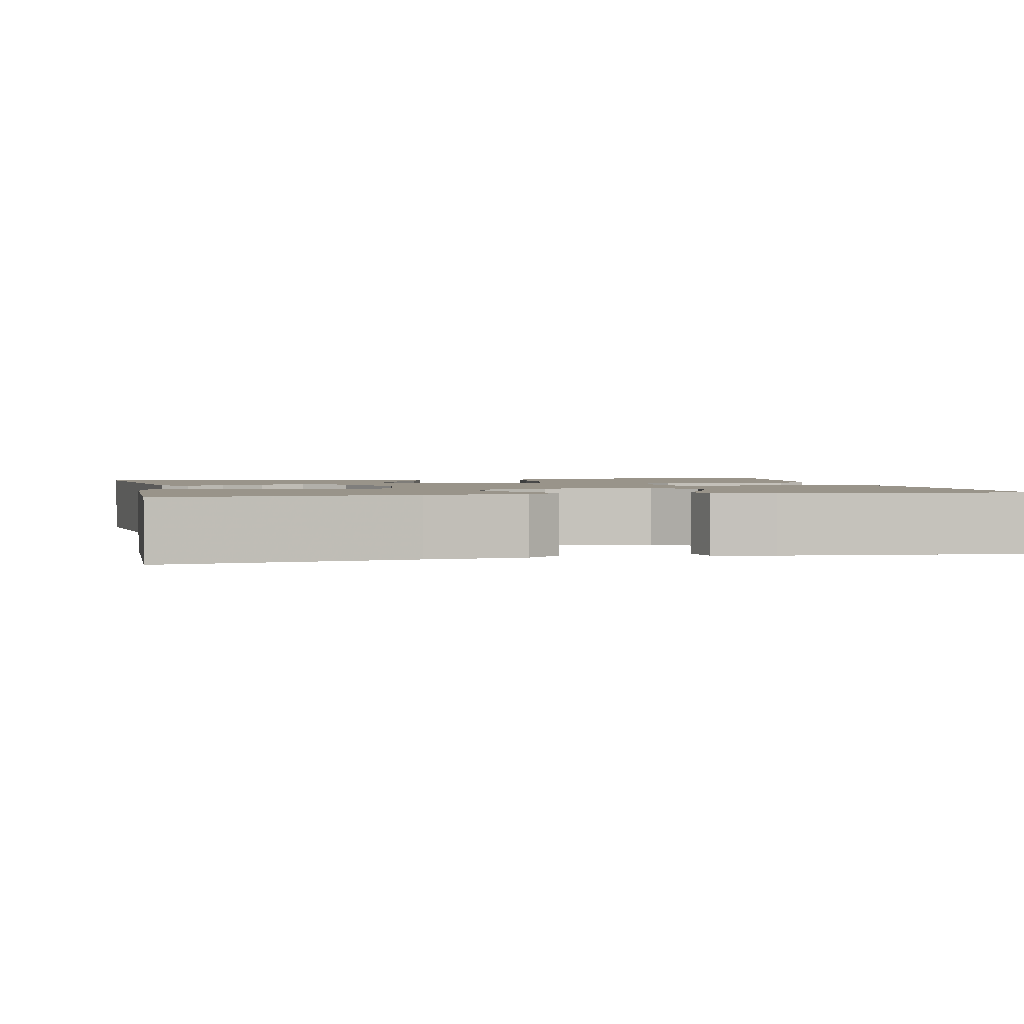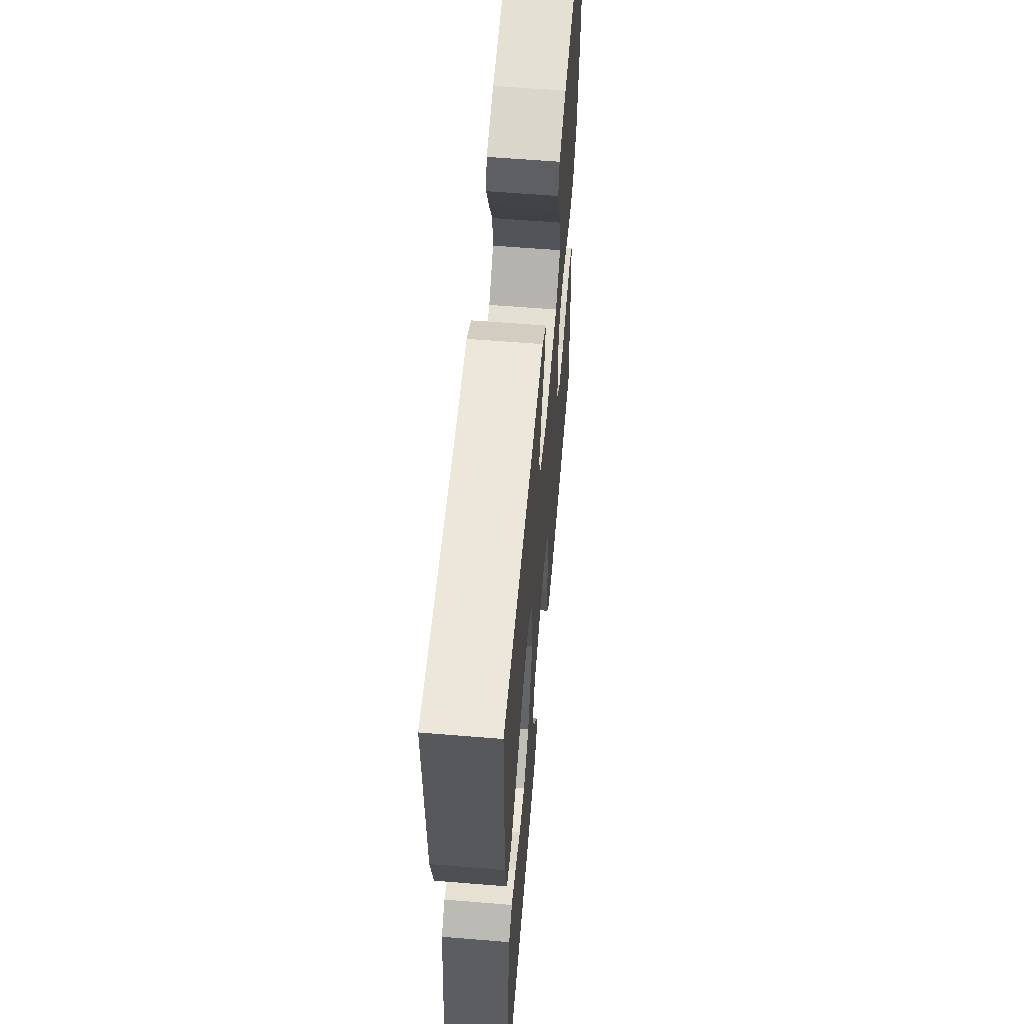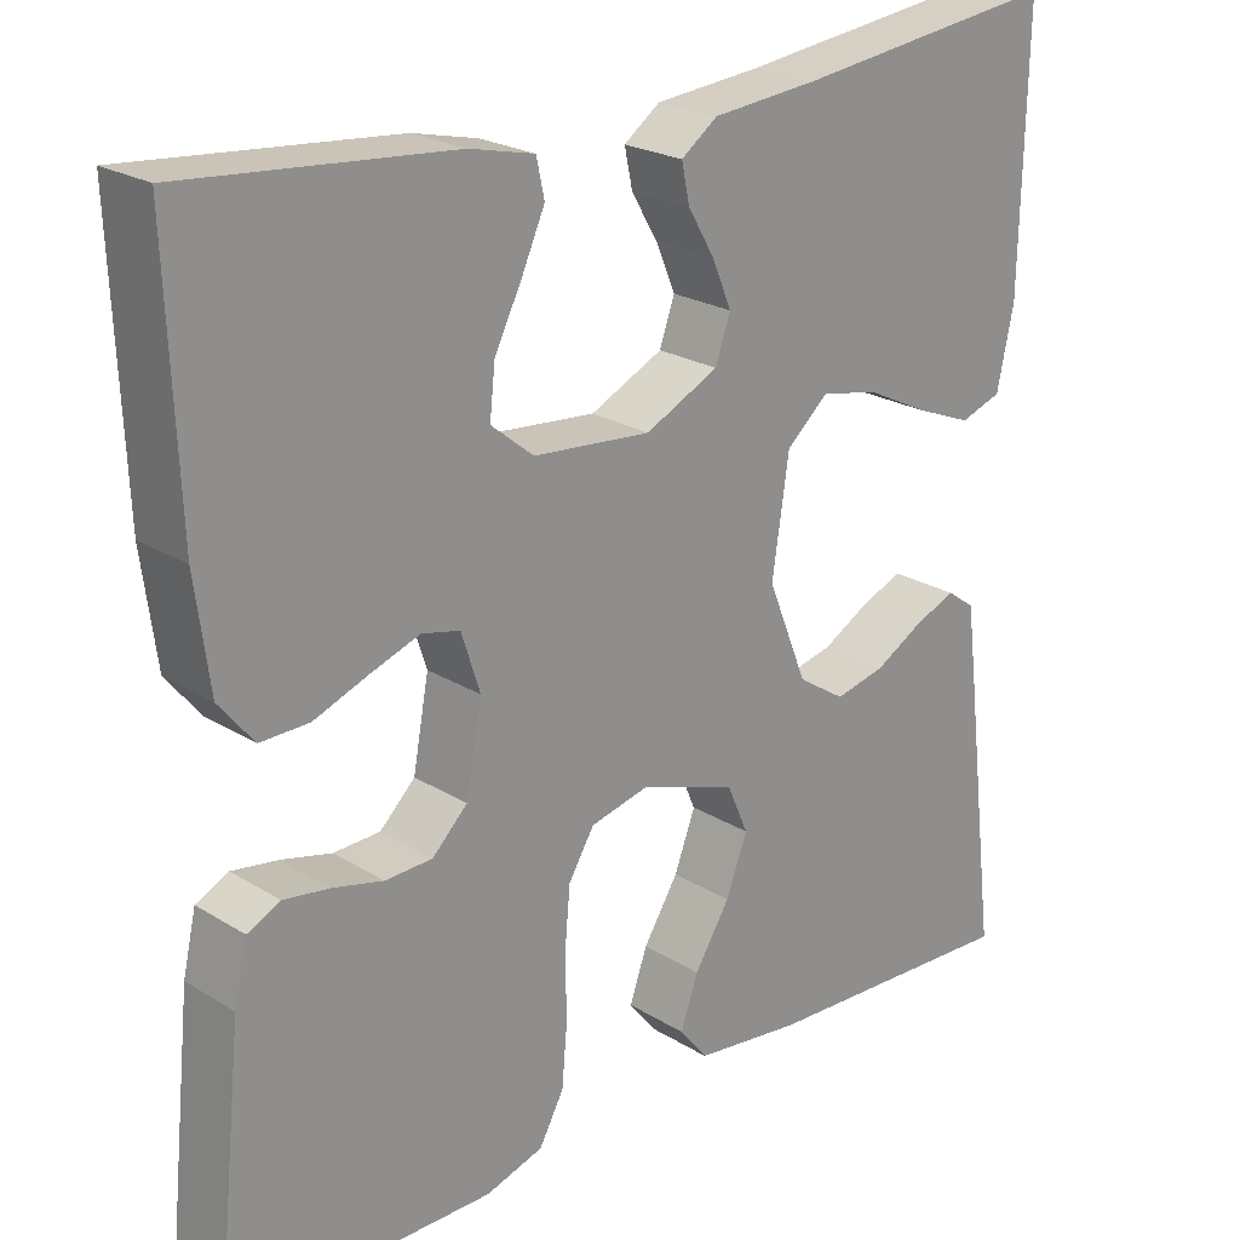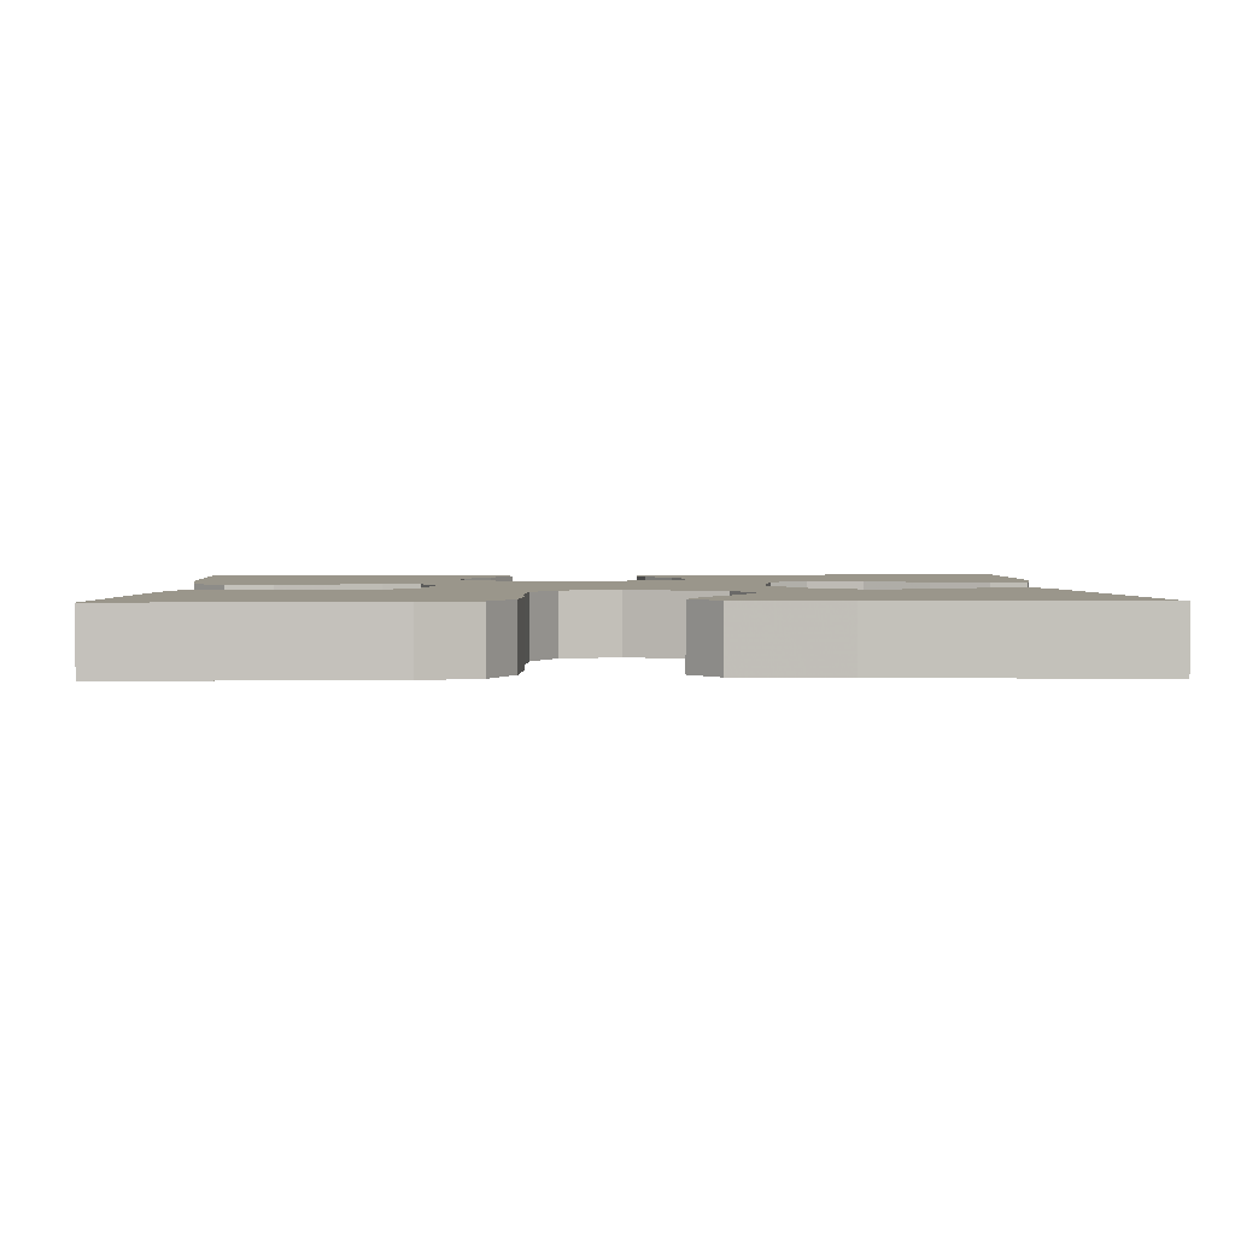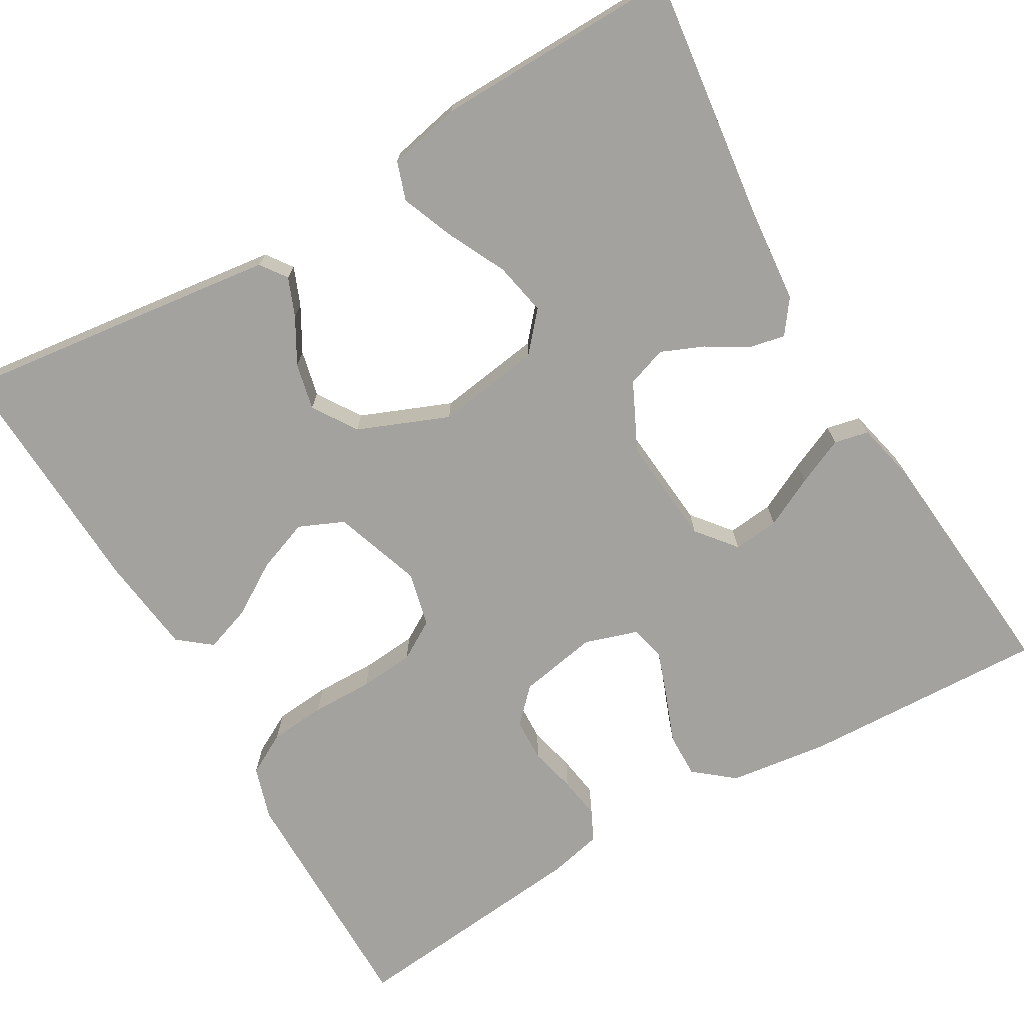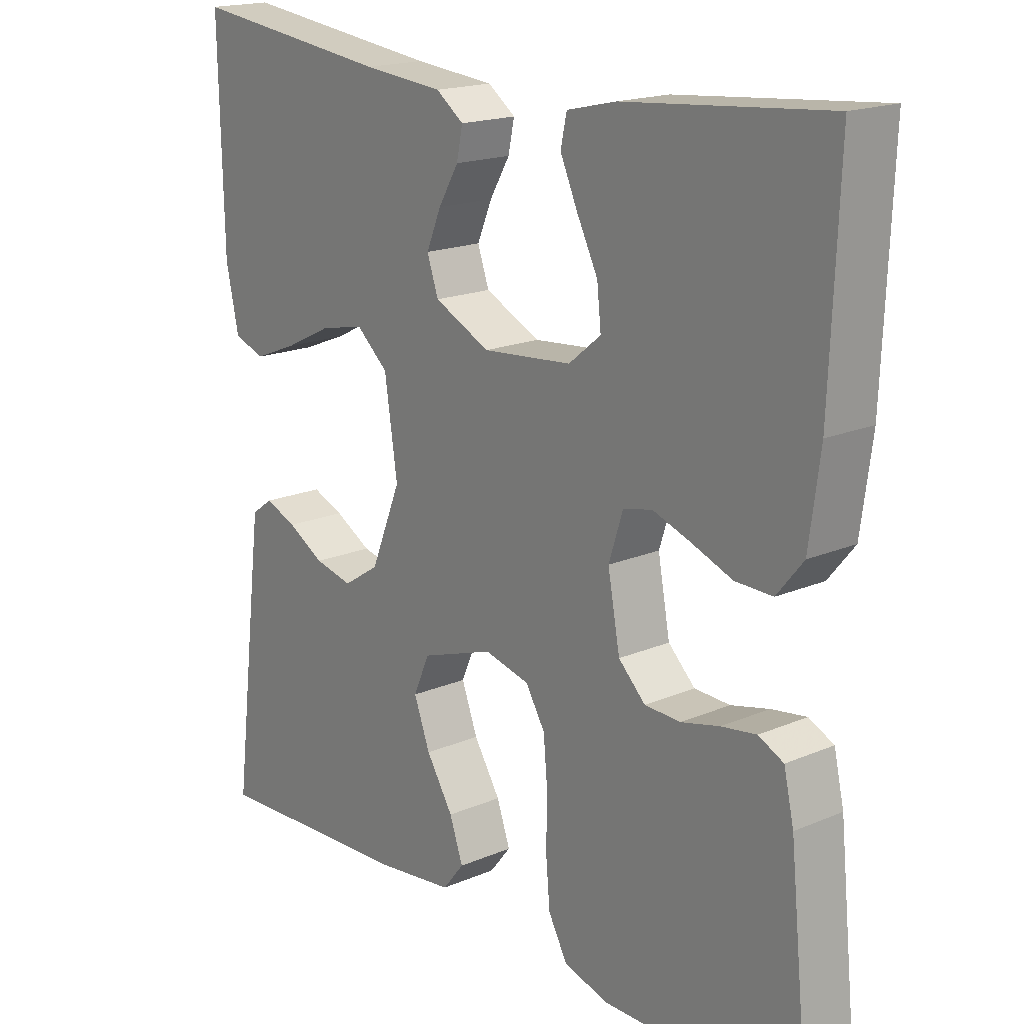
<metadata>
{"format":"obj","ext":"obj","renderer":"f3d","projection":"perspective","resolution":1024,"background":"white","views":[{"elev":1.9,"azim":-12.4,"up":"+Y"},{"elev":60.1,"azim":-85.2,"up":"+Z"},{"elev":23.0,"azim":136.3,"up":"+Z"},{"elev":2.4,"azim":178.0,"up":"+Y"},{"elev":-72.4,"azim":-59.9,"up":"+Y"},{"elev":18.0,"azim":50.4,"up":"+Z"}]}
</metadata>
<code>
v -0.5 0.07 -0.5
v -0.463 0.07 -0.2
v -0.451 0.07 -0.106
v -0.419 0.07 -0.083
v -0.372 0.07 -0.102
v -0.317 0.07 -0.133
v -0.26 0.07 -0.146
v -0.206 0.07 -0.111
v -0.161 0.07 0
v -0.18 0.07 0.128
v -0.227 0.07 0.169
v -0.292 0.07 0.156
v -0.363 0.07 0.121
v -0.428 0.07 0.095
v -0.475 0.07 0.111
v -0.494 0.07 0.2
v -0.5 0.07 0.5
v -0.2 0.07 0.463
v -0.08 0.07 0.452
v -0.039 0.07 0.422
v -0.048 0.07 0.379
v -0.078 0.07 0.328
v -0.1 0.07 0.276
v -0.083 0.07 0.227
v 0 0.07 0.187
v 0.133 0.07 0.199
v 0.181 0.07 0.238
v 0.175 0.07 0.294
v 0.144 0.07 0.356
v 0.118 0.07 0.414
v 0.127 0.07 0.456
v 0.2 0.07 0.473
v 0.5 0.07 0.5
v 0.488 0.07 0.2
v 0.472 0.07 0.079
v 0.433 0.07 0.031
v 0.378 0.07 0.032
v 0.318 0.07 0.055
v 0.261 0.07 0.075
v 0.218 0.07 0.065
v 0.197 0.07 0
v 0.215 0.07 -0.097
v 0.255 0.07 -0.136
v 0.308 0.07 -0.138
v 0.365 0.07 -0.124
v 0.417 0.07 -0.116
v 0.454 0.07 -0.134
v 0.469 0.07 -0.2
v 0.5 0.07 -0.5
v 0.2 0.07 -0.5
v 0.135 0.07 -0.48
v 0.107 0.07 -0.429
v 0.101 0.07 -0.36
v 0.102 0.07 -0.285
v 0.096 0.07 -0.218
v 0.067 0.07 -0.17
v 0 0.07 -0.154
v -0.108 0.07 -0.191
v -0.132 0.07 -0.246
v -0.108 0.07 -0.31
v -0.068 0.07 -0.374
v -0.048 0.07 -0.431
v -0.08 0.07 -0.471
v -0.2 0.07 -0.486
v -0.5 0 -0.5
v -0.463 0 -0.2
v -0.451 0 -0.106
v -0.419 0 -0.083
v -0.372 0 -0.102
v -0.317 0 -0.133
v -0.26 0 -0.146
v -0.206 0 -0.111
v -0.161 0 0
v -0.18 0 0.128
v -0.227 0 0.169
v -0.292 0 0.156
v -0.363 0 0.121
v -0.428 0 0.095
v -0.475 0 0.111
v -0.494 0 0.2
v -0.5 0 0.5
v -0.2 0 0.463
v -0.08 0 0.452
v -0.039 0 0.422
v -0.048 0 0.379
v -0.078 0 0.328
v -0.1 0 0.276
v -0.083 0 0.227
v 0 0 0.187
v 0.133 0 0.199
v 0.181 0 0.238
v 0.175 0 0.294
v 0.144 0 0.356
v 0.118 0 0.414
v 0.127 0 0.456
v 0.2 0 0.473
v 0.5 0 0.5
v 0.488 0 0.2
v 0.472 0 0.079
v 0.433 0 0.031
v 0.378 0 0.032
v 0.318 0 0.055
v 0.261 0 0.075
v 0.218 0 0.065
v 0.197 0 0
v 0.215 0 -0.097
v 0.255 0 -0.136
v 0.308 0 -0.138
v 0.365 0 -0.124
v 0.417 0 -0.116
v 0.454 0 -0.134
v 0.469 0 -0.2
v 0.5 0 -0.5
v 0.2 0 -0.5
v 0.135 0 -0.48
v 0.107 0 -0.429
v 0.101 0 -0.36
v 0.102 0 -0.285
v 0.096 0 -0.218
v 0.067 0 -0.17
v 0 0 -0.154
v -0.108 0 -0.191
v -0.132 0 -0.246
v -0.108 0 -0.31
v -0.068 0 -0.374
v -0.048 0 -0.431
v -0.08 0 -0.471
v -0.2 0 -0.486
f 4 5 6
f 3 4 6
f 2 3 6
f 1 2 6
f 64 1 6
f 63 64 6
f 62 63 6
f 61 62 6
f 60 61 6
f 59 60 6 7
f 58 59 7 8
f 57 58 8 9
f 56 57 9 10
f 52 53 54
f 51 52 54
f 50 51 54
f 49 50 54
f 48 49 54
f 47 48 54
f 46 47 54
f 45 46 54
f 44 45 54
f 43 44 54 55
f 42 43 55 56
f 36 37 38
f 35 36 38
f 34 35 38
f 33 34 38
f 32 33 38
f 31 32 38
f 30 31 38
f 29 30 38
f 28 29 38
f 27 28 38 39
f 26 27 39 40
f 20 21 22
f 19 20 22
f 18 19 22
f 18 22 23
f 17 18 23
f 16 17 23
f 15 16 23
f 14 15 23
f 13 14 23
f 12 13 23
f 11 12 23 24
f 41 42 56 10
f 40 41 10
f 26 40 10
f 25 26 10
f 10 11 24 25
f 70 69 68
f 70 68 67
f 70 67 66
f 70 66 65
f 70 65 128
f 70 128 127
f 70 127 126
f 70 126 125
f 70 125 124
f 71 70 124 123
f 72 71 123 122
f 73 72 122 121
f 74 73 121 120
f 118 117 116
f 118 116 115
f 118 115 114
f 118 114 113
f 118 113 112
f 118 112 111
f 118 111 110
f 118 110 109
f 118 109 108
f 119 118 108 107
f 120 119 107 106
f 102 101 100
f 102 100 99
f 102 99 98
f 102 98 97
f 102 97 96
f 102 96 95
f 102 95 94
f 102 94 93
f 102 93 92
f 103 102 92 91
f 104 103 91 90
f 86 85 84
f 86 84 83
f 86 83 82
f 87 86 82
f 87 82 81
f 87 81 80
f 87 80 79
f 87 79 78
f 87 78 77
f 87 77 76
f 88 87 76 75
f 74 120 106 105
f 74 105 104
f 74 104 90
f 74 90 89
f 89 88 75 74
f 1 65 66 2
f 2 66 67 3
f 3 67 68 4
f 4 68 69 5
f 5 69 70 6
f 6 70 71 7
f 7 71 72 8
f 8 72 73 9
f 9 73 74 10
f 10 74 75 11
f 11 75 76 12
f 12 76 77 13
f 13 77 78 14
f 14 78 79 15
f 15 79 80 16
f 16 80 81 17
f 17 81 82 18
f 18 82 83 19
f 19 83 84 20
f 20 84 85 21
f 21 85 86 22
f 22 86 87 23
f 23 87 88 24
f 24 88 89 25
f 25 89 90 26
f 26 90 91 27
f 27 91 92 28
f 28 92 93 29
f 29 93 94 30
f 30 94 95 31
f 31 95 96 32
f 32 96 97 33
f 33 97 98 34
f 34 98 99 35
f 35 99 100 36
f 36 100 101 37
f 37 101 102 38
f 38 102 103 39
f 39 103 104 40
f 40 104 105 41
f 41 105 106 42
f 42 106 107 43
f 43 107 108 44
f 44 108 109 45
f 45 109 110 46
f 46 110 111 47
f 47 111 112 48
f 48 112 113 49
f 49 113 114 50
f 50 114 115 51
f 51 115 116 52
f 52 116 117 53
f 53 117 118 54
f 54 118 119 55
f 55 119 120 56
f 56 120 121 57
f 57 121 122 58
f 58 122 123 59
f 59 123 124 60
f 60 124 125 61
f 61 125 126 62
f 62 126 127 63
f 63 127 128 64
f 64 128 65 1

</code>
